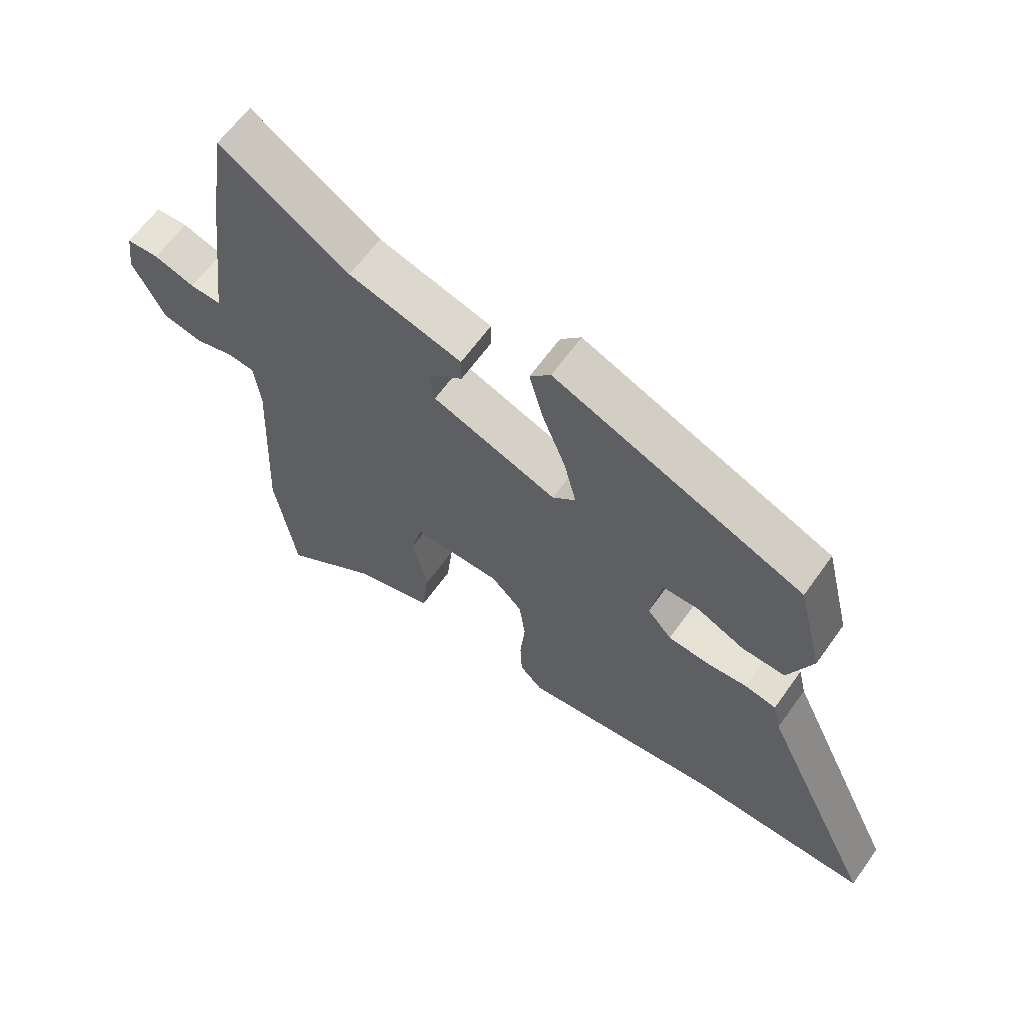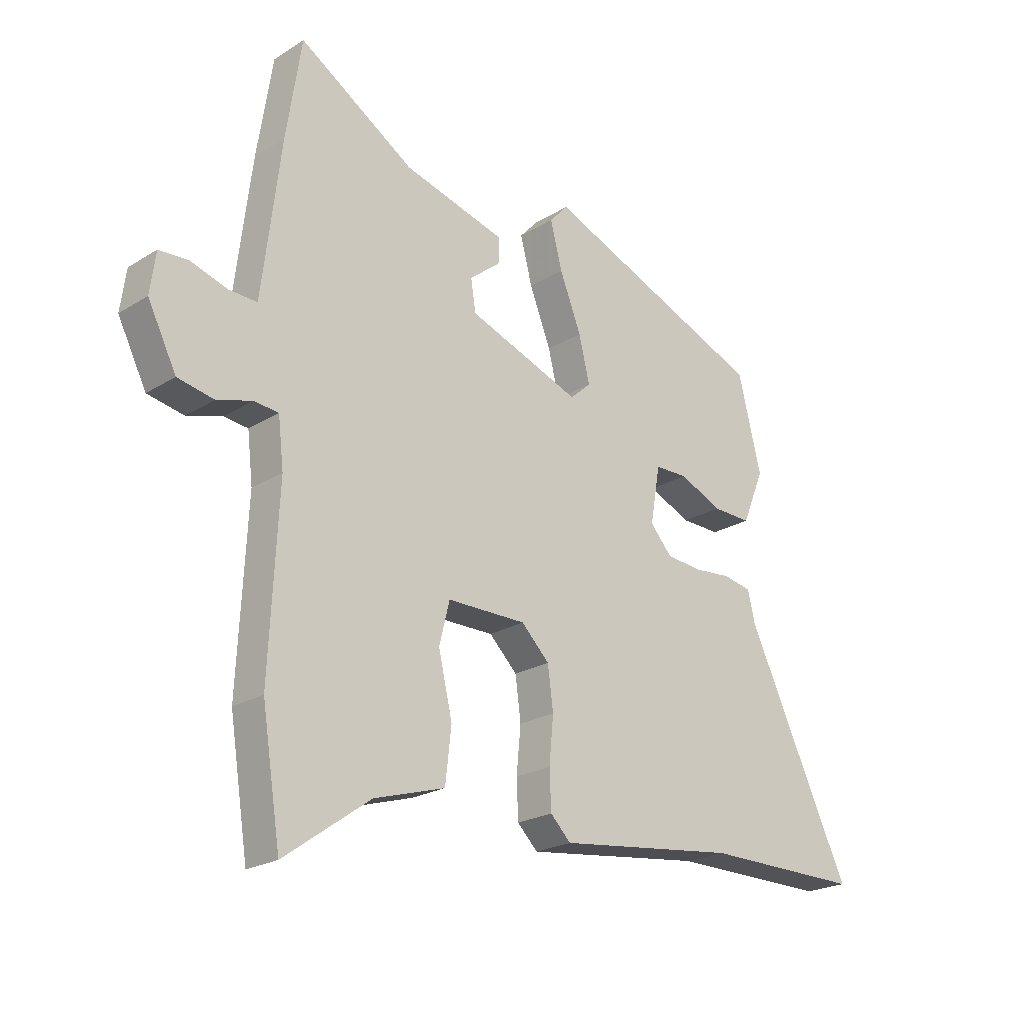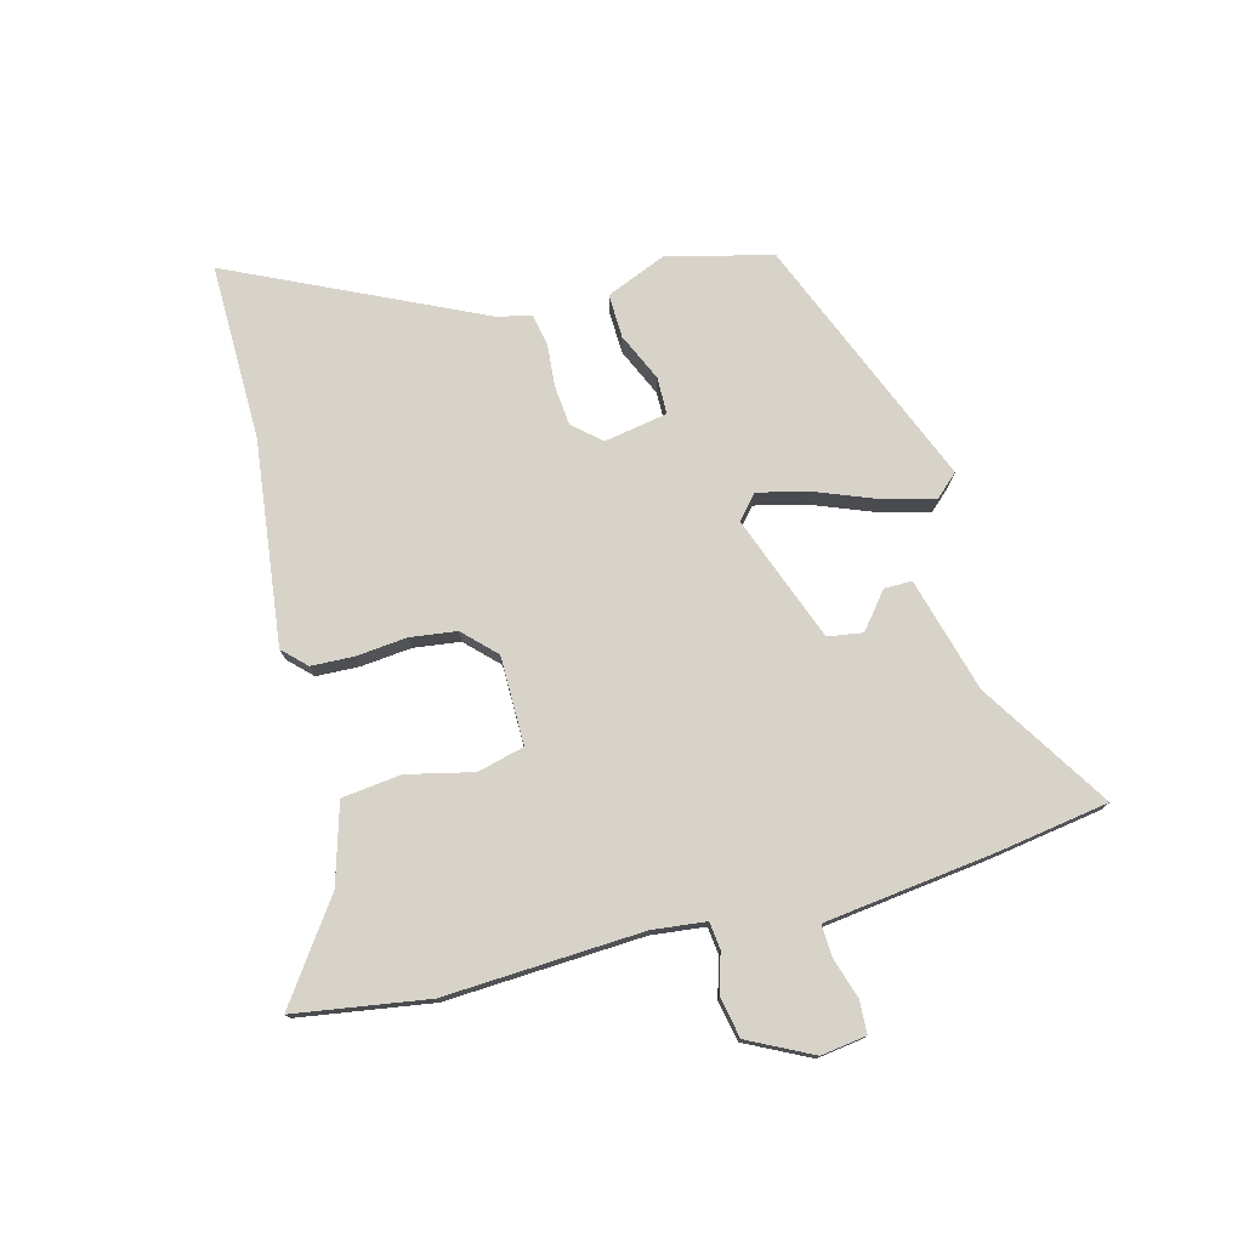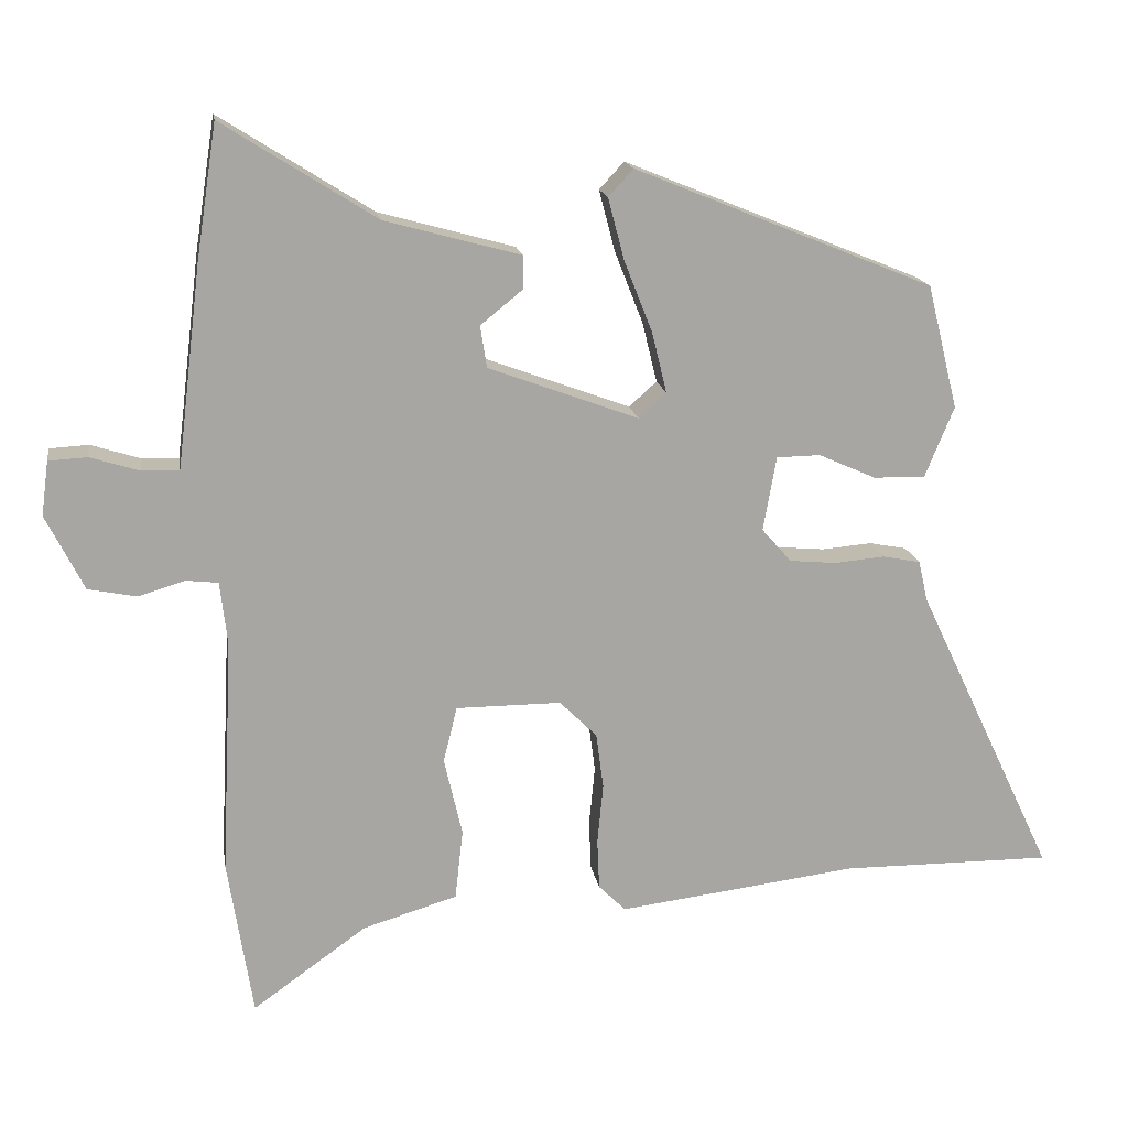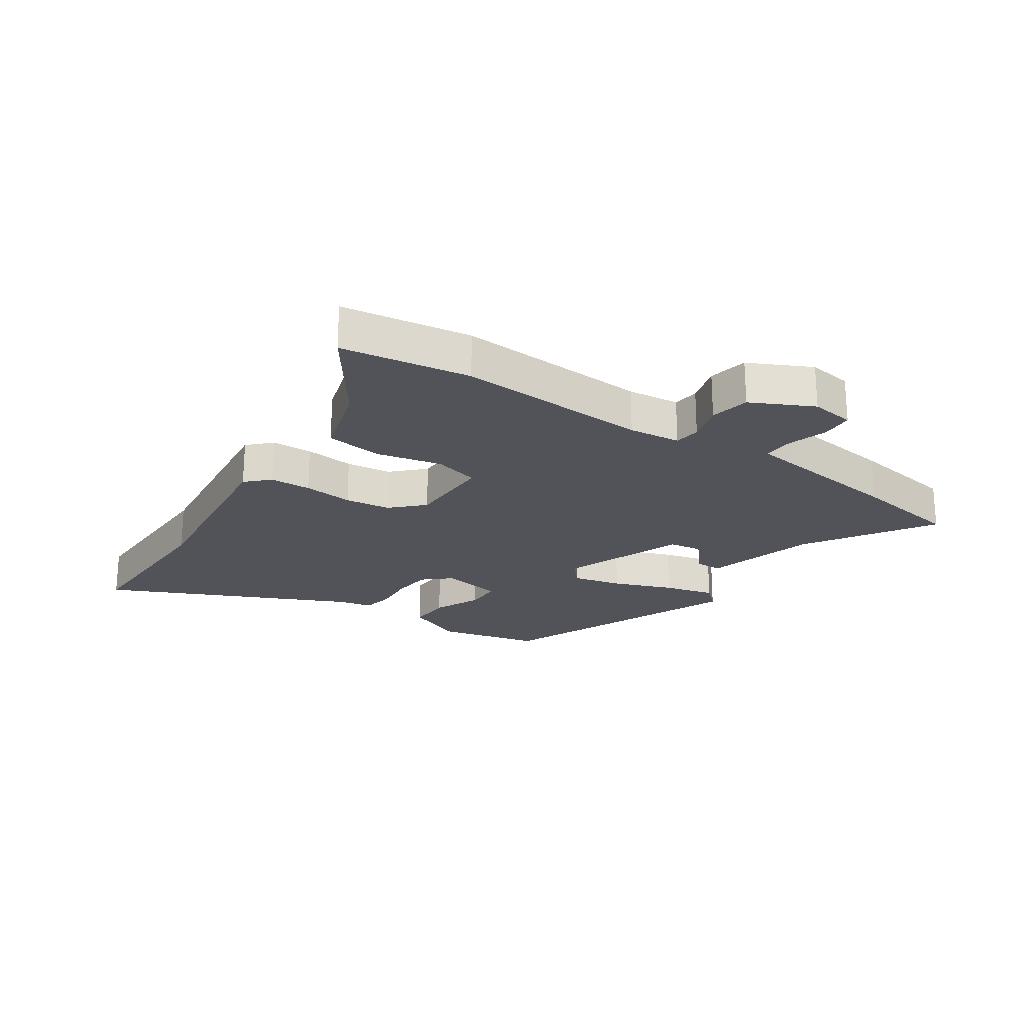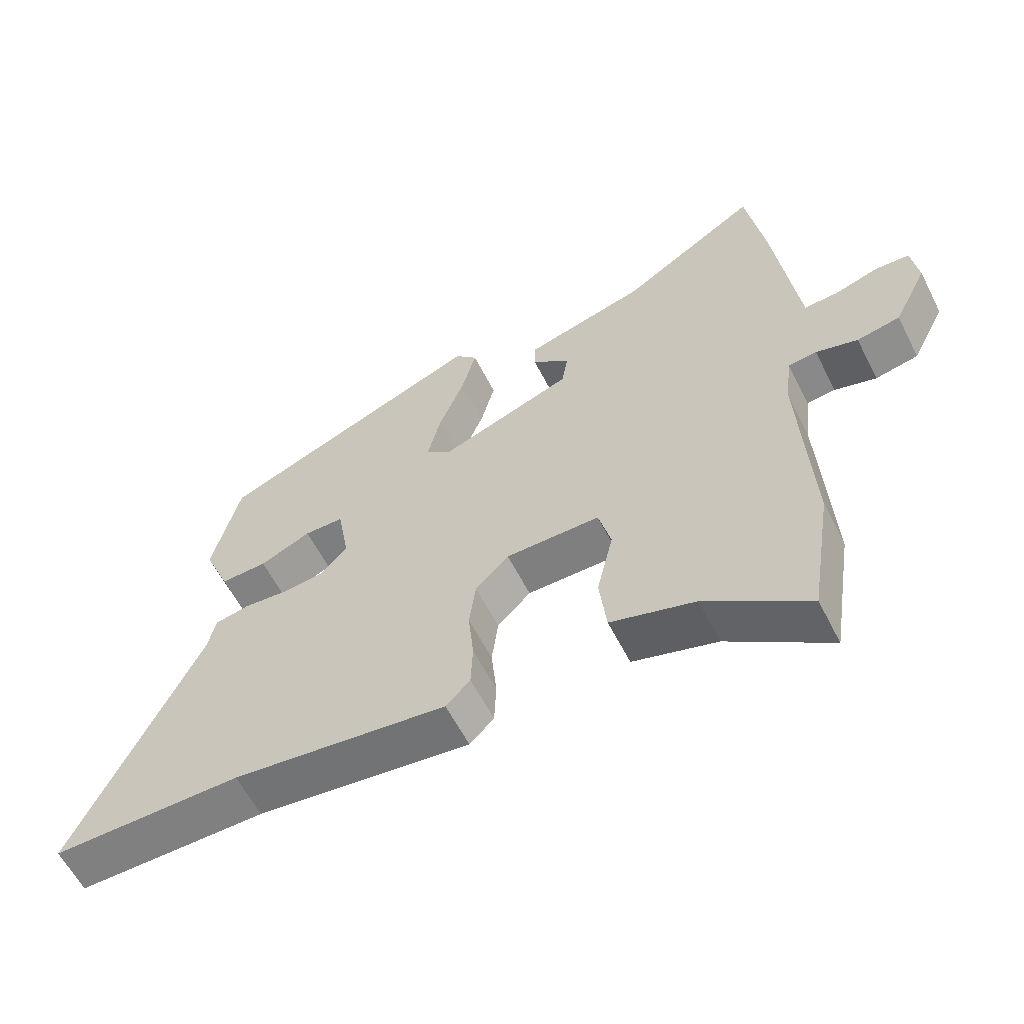
<metadata>
{"format":"obj","ext":"obj","renderer":"f3d","projection":"perspective","resolution":1024,"background":"white","views":[{"elev":63.0,"azim":35.4,"up":"+Z"},{"elev":-22.2,"azim":-43.0,"up":"+Z"},{"elev":76.3,"azim":-104.9,"up":"+Y"},{"elev":16.2,"azim":-9.0,"up":"+Z"},{"elev":-22.7,"azim":-124.4,"up":"+Y"},{"elev":-59.8,"azim":-153.1,"up":"+Z"}]}
</metadata>
<code>
v -0.515 0.07 0.404
v -0.487 0.07 0.585
v -0.277 0.07 0.452
v -0.091 0.07 0.401
v -0.091 0.07 0.356
v -0.149 0.07 0.309
v -0.14 0.07 0.252
v 0.065 0.07 0.176
v 0.103 0.07 0.21
v 0.083 0.07 0.292
v 0.044 0.07 0.391
v 0.022 0.07 0.475
v 0.056 0.07 0.512
v 0.465 0.07 0.345
v 0.507 0.07 0.175
v 0.467 0.07 0.078
v 0.396 0.07 0.08
v 0.318 0.07 0.115
v 0.258 0.07 0.114
v 0.24 0.07 0.011
v 0.28 0.07 -0.034
v 0.345 0.07 -0.04
v 0.413 0.07 -0.034
v 0.465 0.07 -0.044
v 0.478 0.07 -0.1
v 0.668 0.07 -0.501
v 0.379 0.07 -0.499
v 0.051 0.07 -0.54
v 0.014 0.07 -0.503
v 0.011 0.07 -0.434
v 0.019 0.07 -0.351
v 0.009 0.07 -0.275
v -0.042 0.07 -0.224
v -0.186 0.07 -0.224
v -0.205 0.07 -0.3
v -0.18 0.07 -0.408
v -0.191 0.07 -0.504
v -0.32 0.07 -0.543
v -0.476 0.07 -0.654
v -0.51 0.07 -0.438
v -0.494 0.07 -0.116
v -0.504 0.07 -0.029
v -0.548 0.07 -0.024
v -0.612 0.07 -0.043
v -0.678 0.07 -0.03
v -0.73 0.07 0.073
v -0.72 0.07 0.147
v -0.667 0.07 0.15
v -0.6 0.07 0.129
v -0.549 0.07 0.127
v -0.541 0.07 0.191
v -0.515 0 0.404
v -0.487 0 0.585
v -0.277 0 0.452
v -0.091 0 0.401
v -0.091 0 0.356
v -0.149 0 0.309
v -0.14 0 0.252
v 0.065 0 0.176
v 0.103 0 0.21
v 0.083 0 0.292
v 0.044 0 0.391
v 0.022 0 0.475
v 0.056 0 0.512
v 0.465 0 0.345
v 0.507 0 0.175
v 0.467 0 0.078
v 0.396 0 0.08
v 0.318 0 0.115
v 0.258 0 0.114
v 0.24 0 0.011
v 0.28 0 -0.034
v 0.345 0 -0.04
v 0.413 0 -0.034
v 0.465 0 -0.044
v 0.478 0 -0.1
v 0.668 0 -0.501
v 0.379 0 -0.499
v 0.051 0 -0.54
v 0.014 0 -0.503
v 0.011 0 -0.434
v 0.019 0 -0.351
v 0.009 0 -0.275
v -0.042 0 -0.224
v -0.186 0 -0.224
v -0.205 0 -0.3
v -0.18 0 -0.408
v -0.191 0 -0.504
v -0.32 0 -0.543
v -0.476 0 -0.654
v -0.51 0 -0.438
v -0.494 0 -0.116
v -0.504 0 -0.029
v -0.548 0 -0.024
v -0.612 0 -0.043
v -0.678 0 -0.03
v -0.73 0 0.073
v -0.72 0 0.147
v -0.667 0 0.15
v -0.6 0 0.129
v -0.549 0 0.127
v -0.541 0 0.191
f 47 48 49
f 46 47 49
f 45 46 49
f 44 45 49
f 43 44 49
f 42 43 49 50
f 38 39 40 41
f 38 41 42
f 37 38 42
f 36 37 42
f 35 36 42
f 42 50 51
f 35 42 51
f 34 35 51
f 29 30 31
f 28 29 31
f 27 28 31
f 27 31 32
f 26 27 32
f 25 26 32
f 25 32 33
f 24 25 33
f 23 24 33
f 22 23 33
f 16 17 18
f 15 16 18
f 14 15 18
f 13 14 18
f 12 13 18
f 11 12 18
f 10 11 18
f 9 10 18 19
f 8 9 19 20
f 3 4 5 6
f 3 6 7
f 2 3 7
f 1 2 7
f 51 1 7
f 8 20 21
f 7 8 21
f 51 7 21
f 34 51 21
f 21 22 33 34
f 100 99 98
f 100 98 97
f 100 97 96
f 100 96 95
f 100 95 94
f 101 100 94 93
f 92 91 90 89
f 93 92 89
f 93 89 88
f 93 88 87
f 93 87 86
f 102 101 93
f 102 93 86
f 102 86 85
f 82 81 80
f 82 80 79
f 82 79 78
f 83 82 78
f 83 78 77
f 83 77 76
f 84 83 76
f 84 76 75
f 84 75 74
f 84 74 73
f 69 68 67
f 69 67 66
f 69 66 65
f 69 65 64
f 69 64 63
f 69 63 62
f 69 62 61
f 70 69 61 60
f 71 70 60 59
f 57 56 55 54
f 58 57 54
f 58 54 53
f 58 53 52
f 58 52 102
f 72 71 59
f 72 59 58
f 72 58 102
f 72 102 85
f 85 84 73 72
f 1 52 53 2
f 2 53 54 3
f 3 54 55 4
f 4 55 56 5
f 5 56 57 6
f 6 57 58 7
f 7 58 59 8
f 8 59 60 9
f 9 60 61 10
f 10 61 62 11
f 11 62 63 12
f 12 63 64 13
f 13 64 65 14
f 14 65 66 15
f 15 66 67 16
f 16 67 68 17
f 17 68 69 18
f 18 69 70 19
f 19 70 71 20
f 20 71 72 21
f 21 72 73 22
f 22 73 74 23
f 23 74 75 24
f 24 75 76 25
f 25 76 77 26
f 26 77 78 27
f 27 78 79 28
f 28 79 80 29
f 29 80 81 30
f 30 81 82 31
f 31 82 83 32
f 32 83 84 33
f 33 84 85 34
f 34 85 86 35
f 35 86 87 36
f 36 87 88 37
f 37 88 89 38
f 38 89 90 39
f 39 90 91 40
f 40 91 92 41
f 41 92 93 42
f 42 93 94 43
f 43 94 95 44
f 44 95 96 45
f 45 96 97 46
f 46 97 98 47
f 47 98 99 48
f 48 99 100 49
f 49 100 101 50
f 50 101 102 51
f 51 102 52 1

</code>
